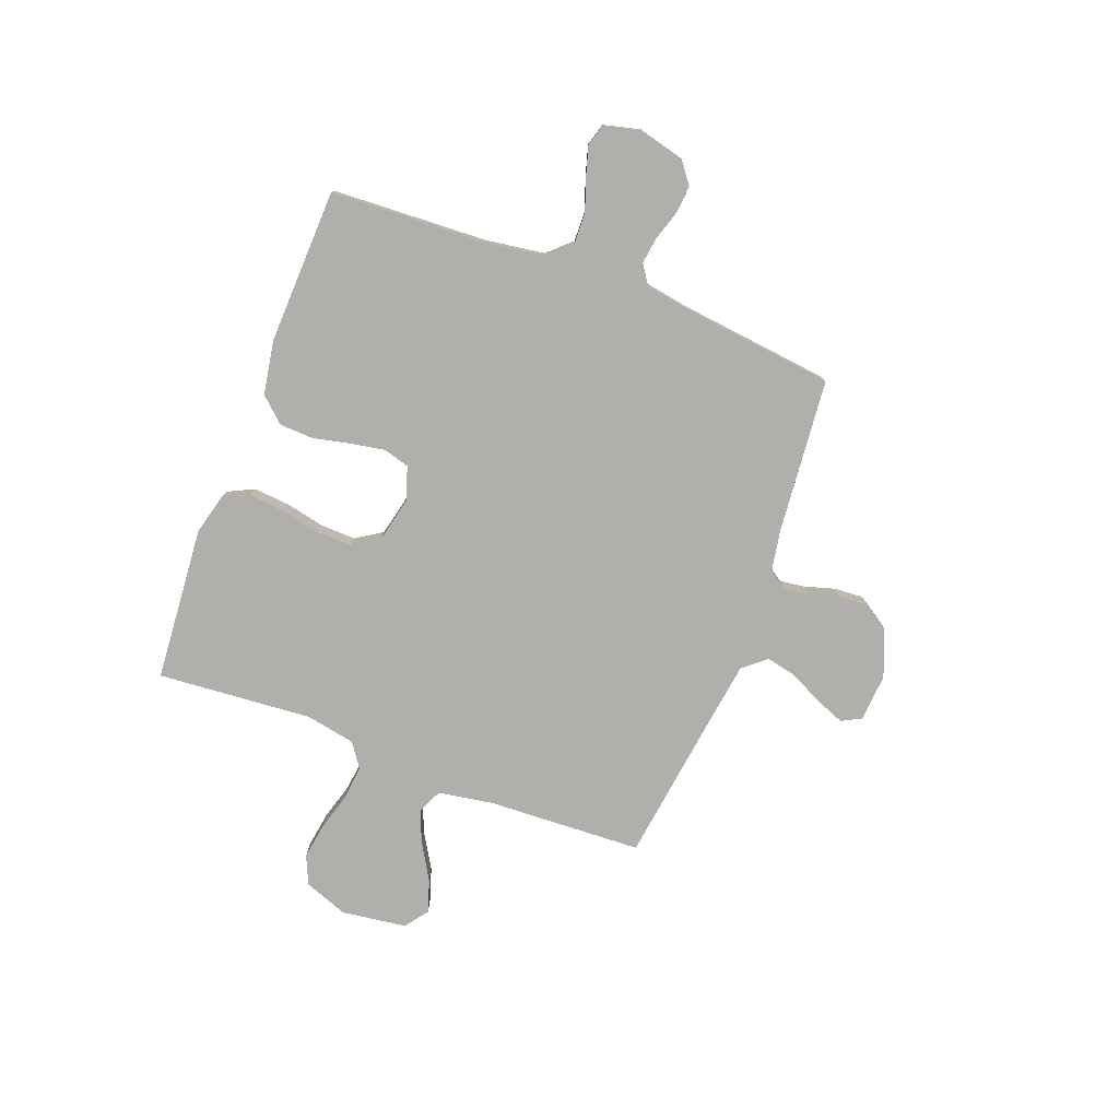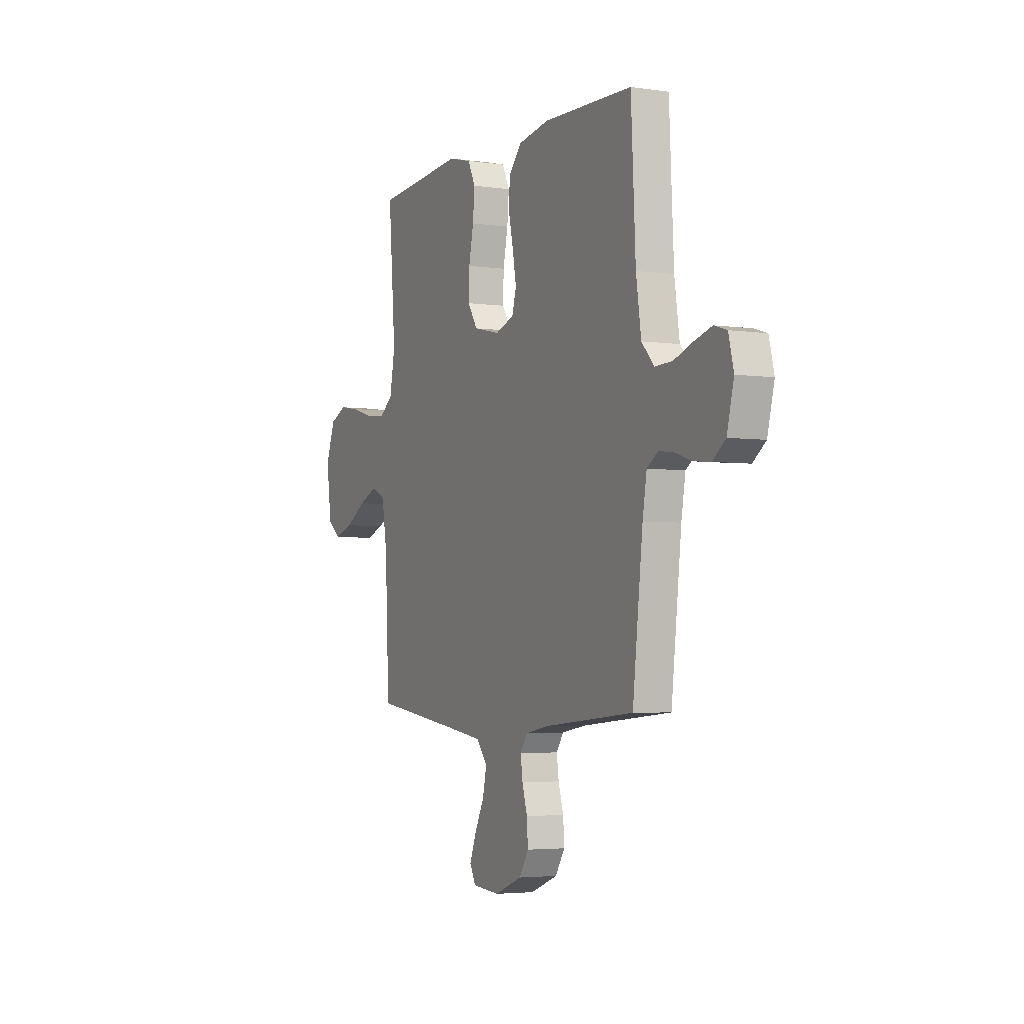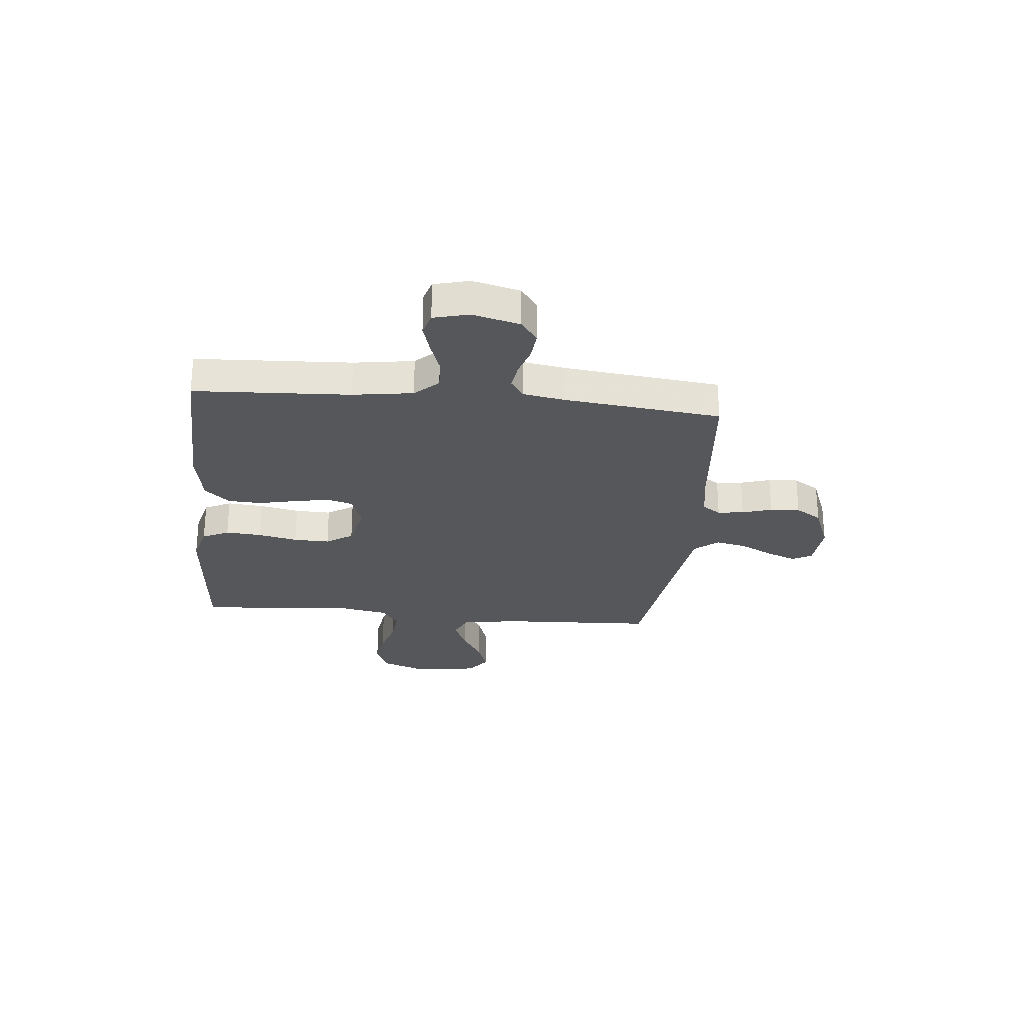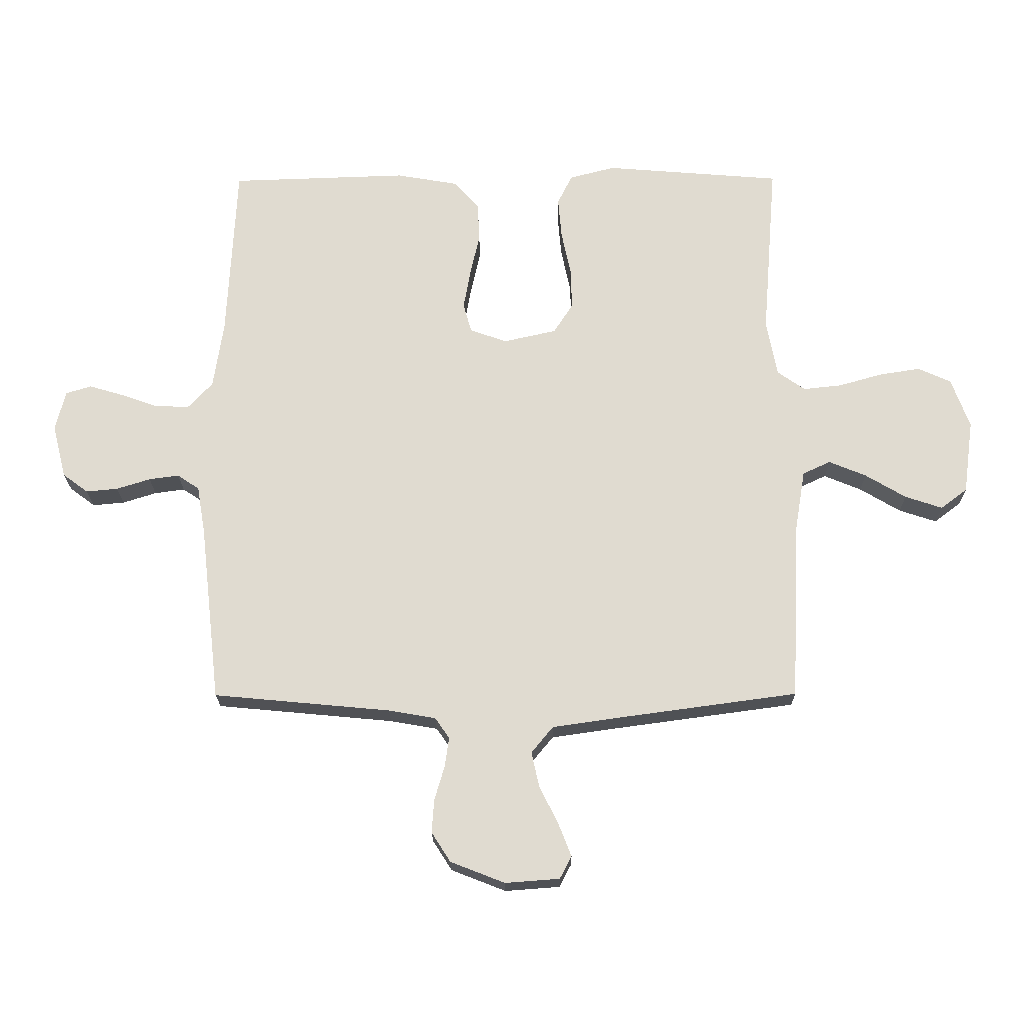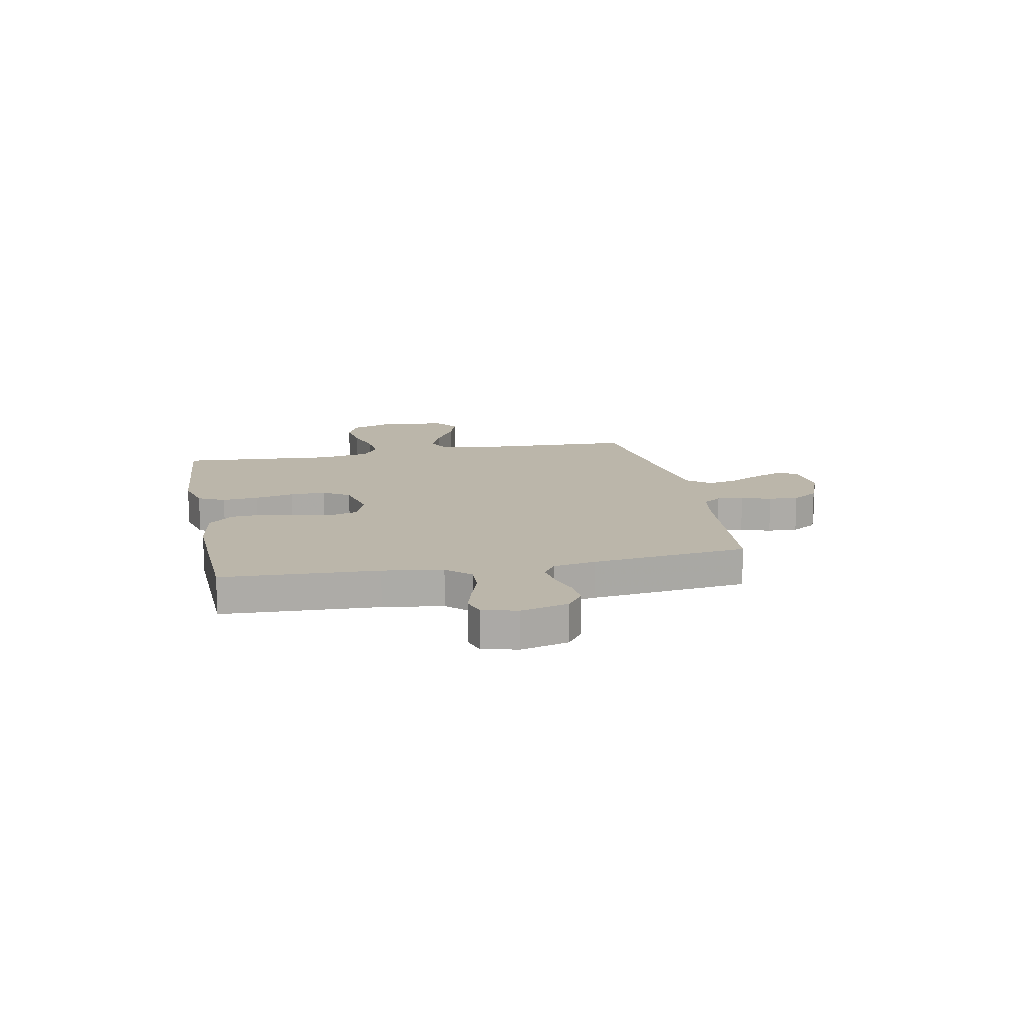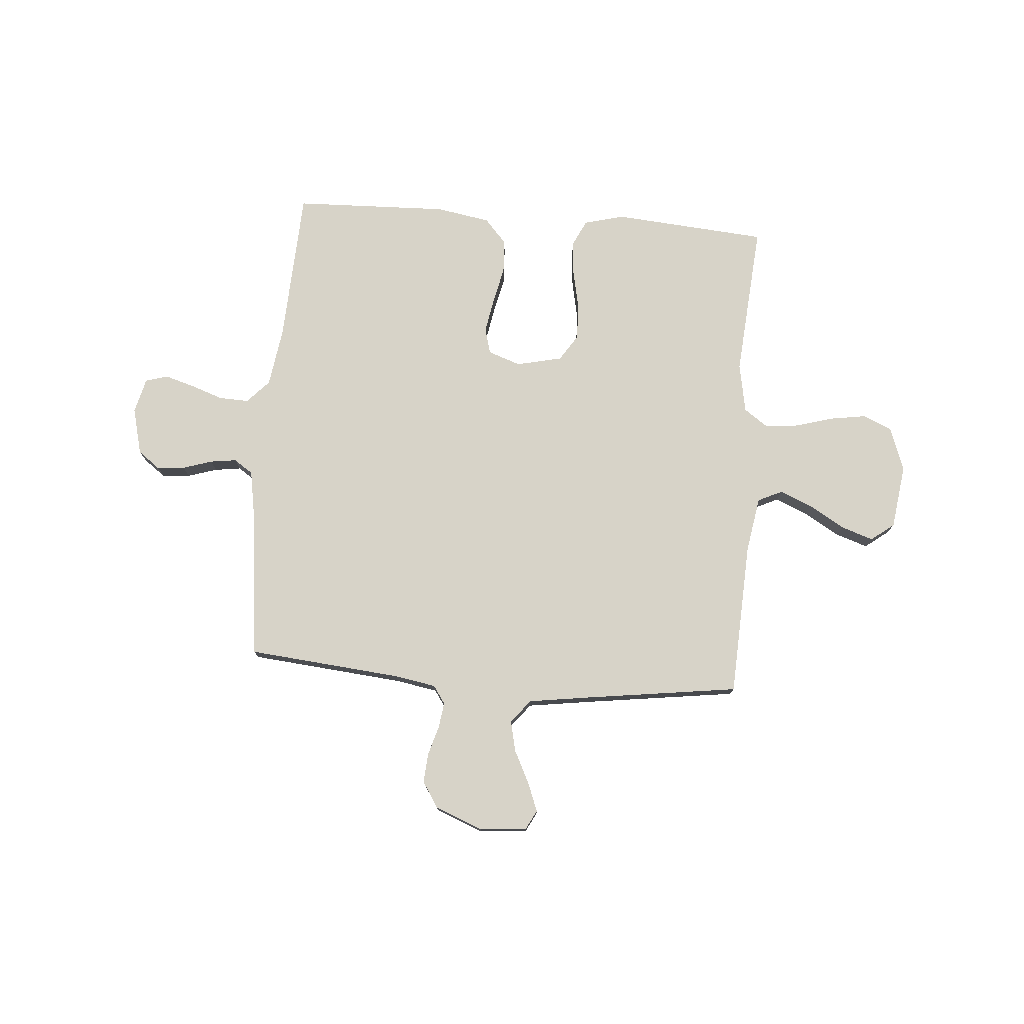
<metadata>
{"format":"obj","ext":"obj","renderer":"f3d","projection":"perspective","resolution":1024,"background":"white","views":[{"elev":-78.3,"azim":69.2,"up":"+Y"},{"elev":-3.8,"azim":64.3,"up":"+Z"},{"elev":-26.7,"azim":84.5,"up":"+Y"},{"elev":-20.3,"azim":-179.5,"up":"+Z"},{"elev":14.0,"azim":78.6,"up":"+Y"},{"elev":76.8,"azim":-175.5,"up":"+Y"}]}
</metadata>
<code>
v -0.5 0.07 0.5
v -0.2 0.07 0.524
v -0.123 0.07 0.504
v -0.098 0.07 0.453
v -0.104 0.07 0.384
v -0.12 0.07 0.308
v -0.122 0.07 0.239
v -0.089 0.07 0.188
v 0 0.07 0.168
v 0.063 0.07 0.19
v 0.077 0.07 0.24
v 0.065 0.07 0.307
v 0.049 0.07 0.379
v 0.052 0.07 0.444
v 0.095 0.07 0.492
v 0.2 0.07 0.51
v 0.5 0.07 0.5
v 0.515 0.07 0.2
v 0.532 0.07 0.085
v 0.574 0.07 0.04
v 0.632 0.07 0.042
v 0.695 0.07 0.064
v 0.753 0.07 0.081
v 0.796 0.07 0.068
v 0.813 0.07 0
v 0.79 0.07 -0.091
v 0.747 0.07 -0.123
v 0.693 0.07 -0.118
v 0.636 0.07 -0.1
v 0.585 0.07 -0.093
v 0.548 0.07 -0.118
v 0.534 0.07 -0.2
v 0.5 0.07 -0.5
v 0.2 0.07 -0.528
v 0.12 0.07 -0.542
v 0.096 0.07 -0.577
v 0.103 0.07 -0.627
v 0.12 0.07 -0.684
v 0.124 0.07 -0.741
v 0.092 0.07 -0.791
v 0 0.07 -0.827
v -0.092 0.07 -0.82
v -0.112 0.07 -0.782
v -0.09 0.07 -0.726
v -0.058 0.07 -0.662
v -0.045 0.07 -0.603
v -0.082 0.07 -0.558
v -0.2 0.07 -0.541
v -0.5 0.07 -0.5
v -0.514 0.07 -0.2
v -0.532 0.07 -0.093
v -0.579 0.07 -0.071
v -0.642 0.07 -0.097
v -0.711 0.07 -0.138
v -0.774 0.07 -0.159
v -0.819 0.07 -0.125
v -0.836 0.07 0
v -0.805 0.07 0.085
v -0.749 0.07 0.11
v -0.679 0.07 0.099
v -0.606 0.07 0.078
v -0.541 0.07 0.071
v -0.494 0.07 0.104
v -0.476 0.07 0.2
v -0.5 0 0.5
v -0.2 0 0.524
v -0.123 0 0.504
v -0.098 0 0.453
v -0.104 0 0.384
v -0.12 0 0.308
v -0.122 0 0.239
v -0.089 0 0.188
v 0 0 0.168
v 0.063 0 0.19
v 0.077 0 0.24
v 0.065 0 0.307
v 0.049 0 0.379
v 0.052 0 0.444
v 0.095 0 0.492
v 0.2 0 0.51
v 0.5 0 0.5
v 0.515 0 0.2
v 0.532 0 0.085
v 0.574 0 0.04
v 0.632 0 0.042
v 0.695 0 0.064
v 0.753 0 0.081
v 0.796 0 0.068
v 0.813 0 0
v 0.79 0 -0.091
v 0.747 0 -0.123
v 0.693 0 -0.118
v 0.636 0 -0.1
v 0.585 0 -0.093
v 0.548 0 -0.118
v 0.534 0 -0.2
v 0.5 0 -0.5
v 0.2 0 -0.528
v 0.12 0 -0.542
v 0.096 0 -0.577
v 0.103 0 -0.627
v 0.12 0 -0.684
v 0.124 0 -0.741
v 0.092 0 -0.791
v 0 0 -0.827
v -0.092 0 -0.82
v -0.112 0 -0.782
v -0.09 0 -0.726
v -0.058 0 -0.662
v -0.045 0 -0.603
v -0.082 0 -0.558
v -0.2 0 -0.541
v -0.5 0 -0.5
v -0.514 0 -0.2
v -0.532 0 -0.093
v -0.579 0 -0.071
v -0.642 0 -0.097
v -0.711 0 -0.138
v -0.774 0 -0.159
v -0.819 0 -0.125
v -0.836 0 0
v -0.805 0 0.085
v -0.749 0 0.11
v -0.679 0 0.099
v -0.606 0 0.078
v -0.541 0 0.071
v -0.494 0 0.104
v -0.476 0 0.2
f 58 59 60 61
f 58 61 62
f 57 58 62
f 56 57 62
f 53 54 55 56
f 52 53 56 62
f 51 52 62 63
f 48 49 50
f 47 48 50 51
f 42 43 44 45
f 42 45 46
f 41 42 46
f 40 41 46
f 37 38 39 40
f 36 37 40 46
f 35 36 46 47
f 32 33 34
f 31 32 34 35
f 26 27 28 29
f 26 29 30
f 25 26 30
f 24 25 30
f 21 22 23 24
f 21 24 30 31
f 15 16 17 18
f 15 18 19
f 12 13 14 15
f 11 12 15 19
f 10 11 19 20
f 3 4 5 6
f 3 6 7
f 64 1 2 3
f 63 64 3 7
f 20 21 31 35
f 9 10 20 35
f 8 9 35 47
f 47 51 63
f 7 8 47 63
f 125 124 123 122
f 126 125 122
f 126 122 121
f 126 121 120
f 120 119 118 117
f 126 120 117 116
f 127 126 116 115
f 114 113 112
f 115 114 112 111
f 109 108 107 106
f 110 109 106
f 110 106 105
f 110 105 104
f 104 103 102 101
f 110 104 101 100
f 111 110 100 99
f 98 97 96
f 99 98 96 95
f 93 92 91 90
f 94 93 90
f 94 90 89
f 94 89 88
f 88 87 86 85
f 95 94 88 85
f 82 81 80 79
f 83 82 79
f 79 78 77 76
f 83 79 76 75
f 84 83 75 74
f 70 69 68 67
f 71 70 67
f 67 66 65 128
f 71 67 128 127
f 99 95 85 84
f 99 84 74 73
f 111 99 73 72
f 127 115 111
f 127 111 72 71
f 1 65 66 2
f 2 66 67 3
f 3 67 68 4
f 4 68 69 5
f 5 69 70 6
f 6 70 71 7
f 7 71 72 8
f 8 72 73 9
f 9 73 74 10
f 10 74 75 11
f 11 75 76 12
f 12 76 77 13
f 13 77 78 14
f 14 78 79 15
f 15 79 80 16
f 16 80 81 17
f 17 81 82 18
f 18 82 83 19
f 19 83 84 20
f 20 84 85 21
f 21 85 86 22
f 22 86 87 23
f 23 87 88 24
f 24 88 89 25
f 25 89 90 26
f 26 90 91 27
f 27 91 92 28
f 28 92 93 29
f 29 93 94 30
f 30 94 95 31
f 31 95 96 32
f 32 96 97 33
f 33 97 98 34
f 34 98 99 35
f 35 99 100 36
f 36 100 101 37
f 37 101 102 38
f 38 102 103 39
f 39 103 104 40
f 40 104 105 41
f 41 105 106 42
f 42 106 107 43
f 43 107 108 44
f 44 108 109 45
f 45 109 110 46
f 46 110 111 47
f 47 111 112 48
f 48 112 113 49
f 49 113 114 50
f 50 114 115 51
f 51 115 116 52
f 52 116 117 53
f 53 117 118 54
f 54 118 119 55
f 55 119 120 56
f 56 120 121 57
f 57 121 122 58
f 58 122 123 59
f 59 123 124 60
f 60 124 125 61
f 61 125 126 62
f 62 126 127 63
f 63 127 128 64
f 64 128 65 1

</code>
